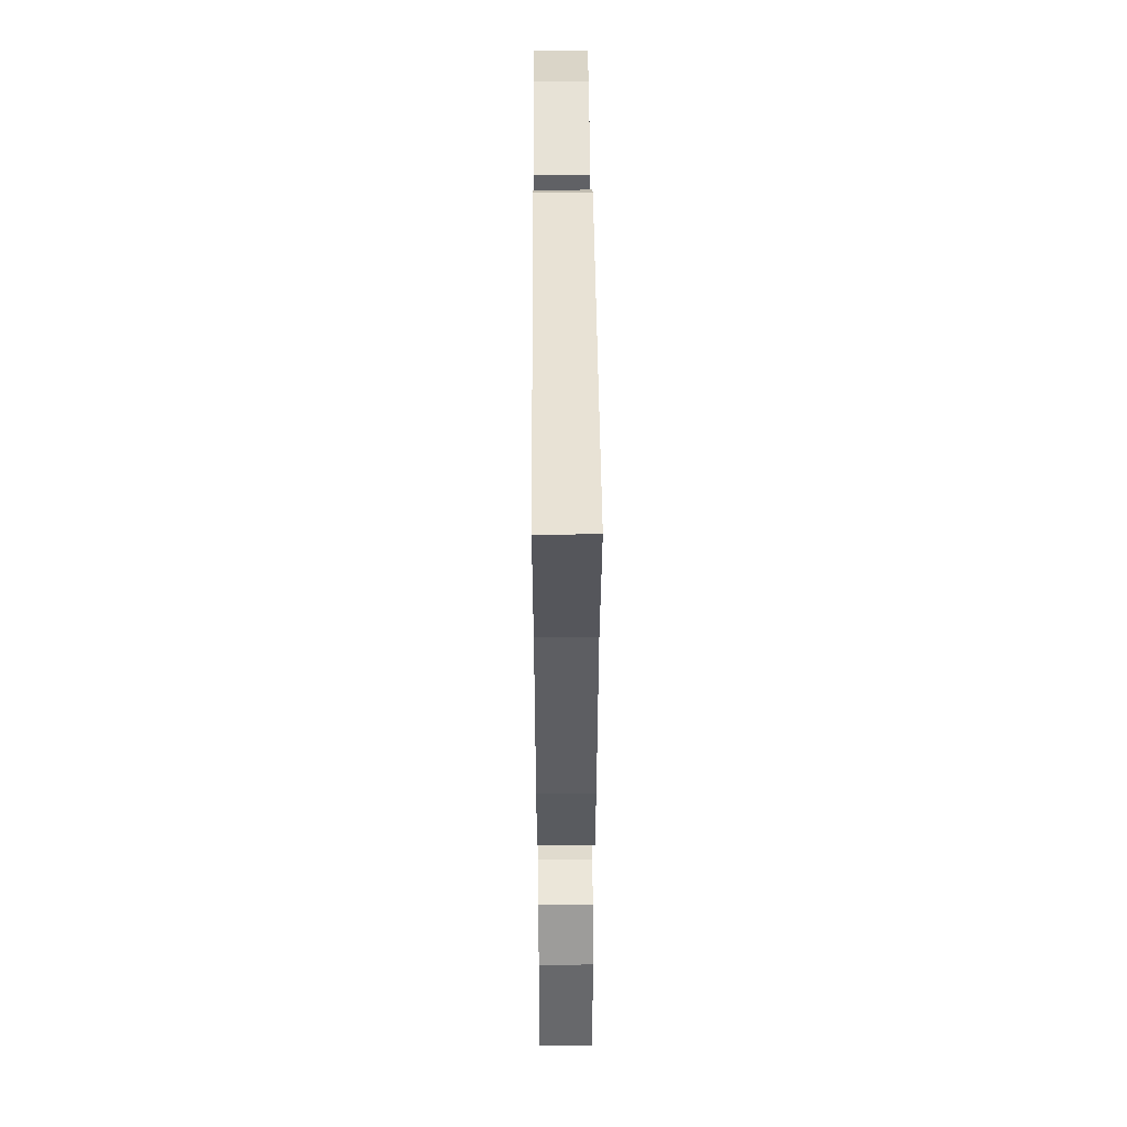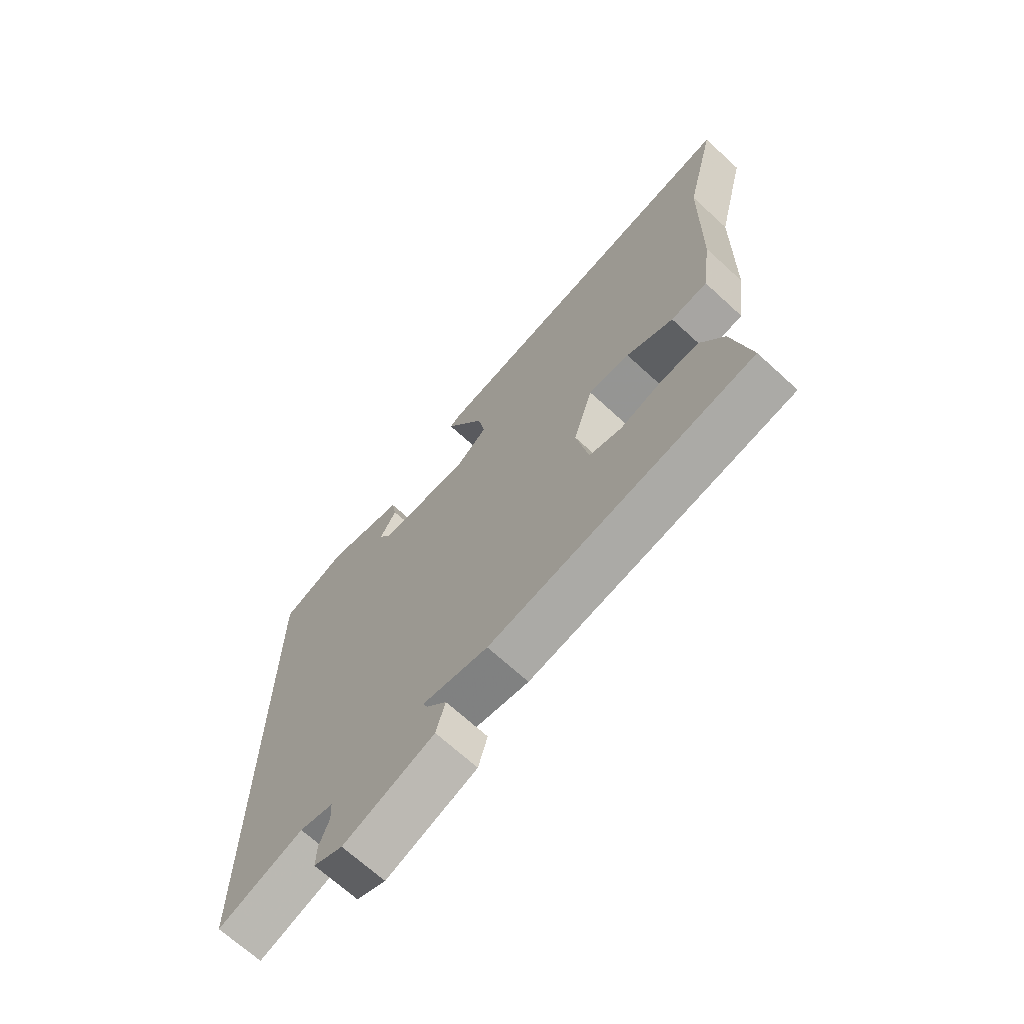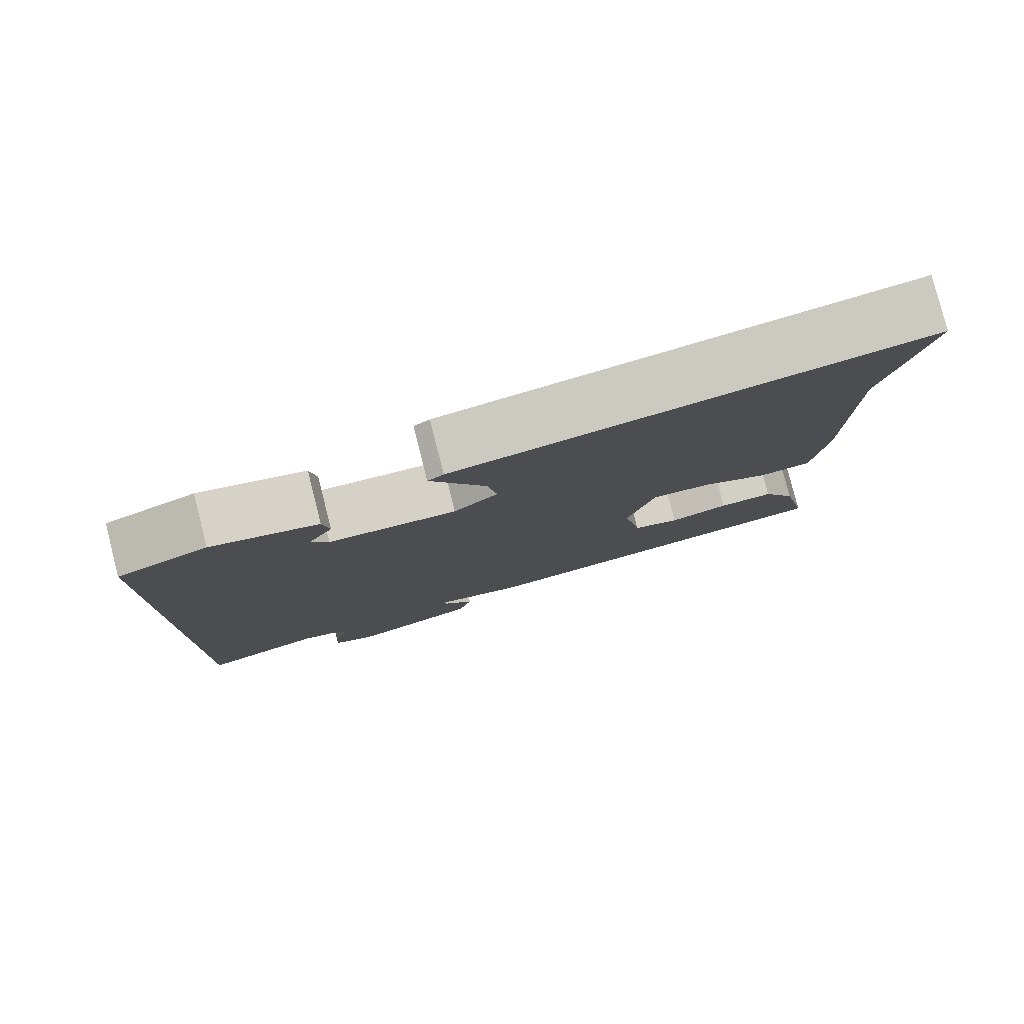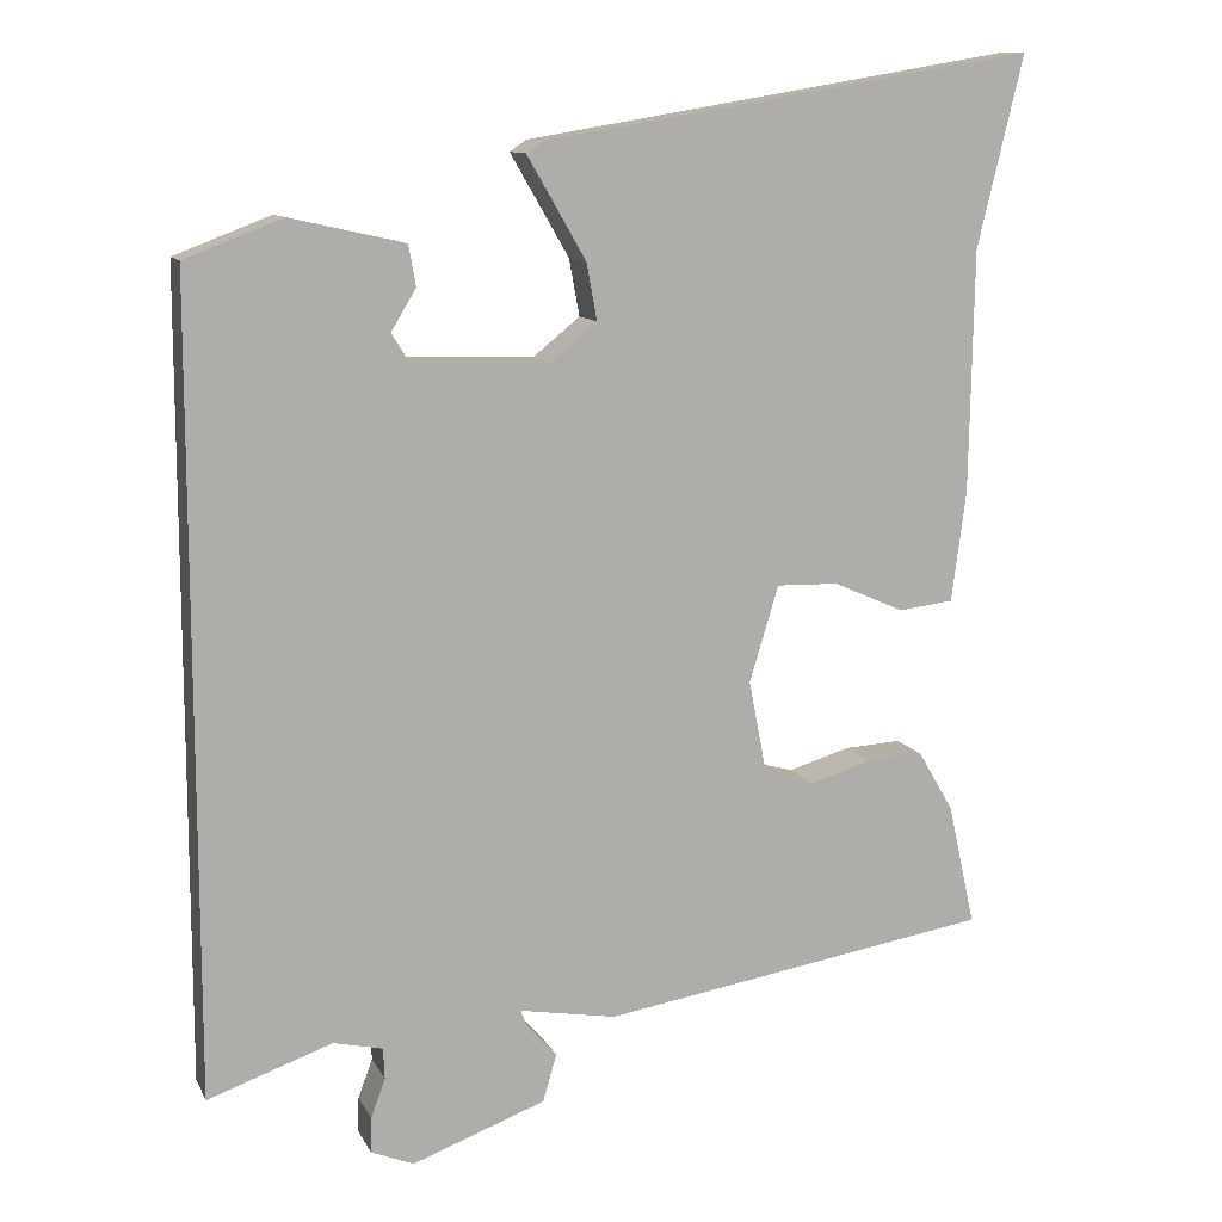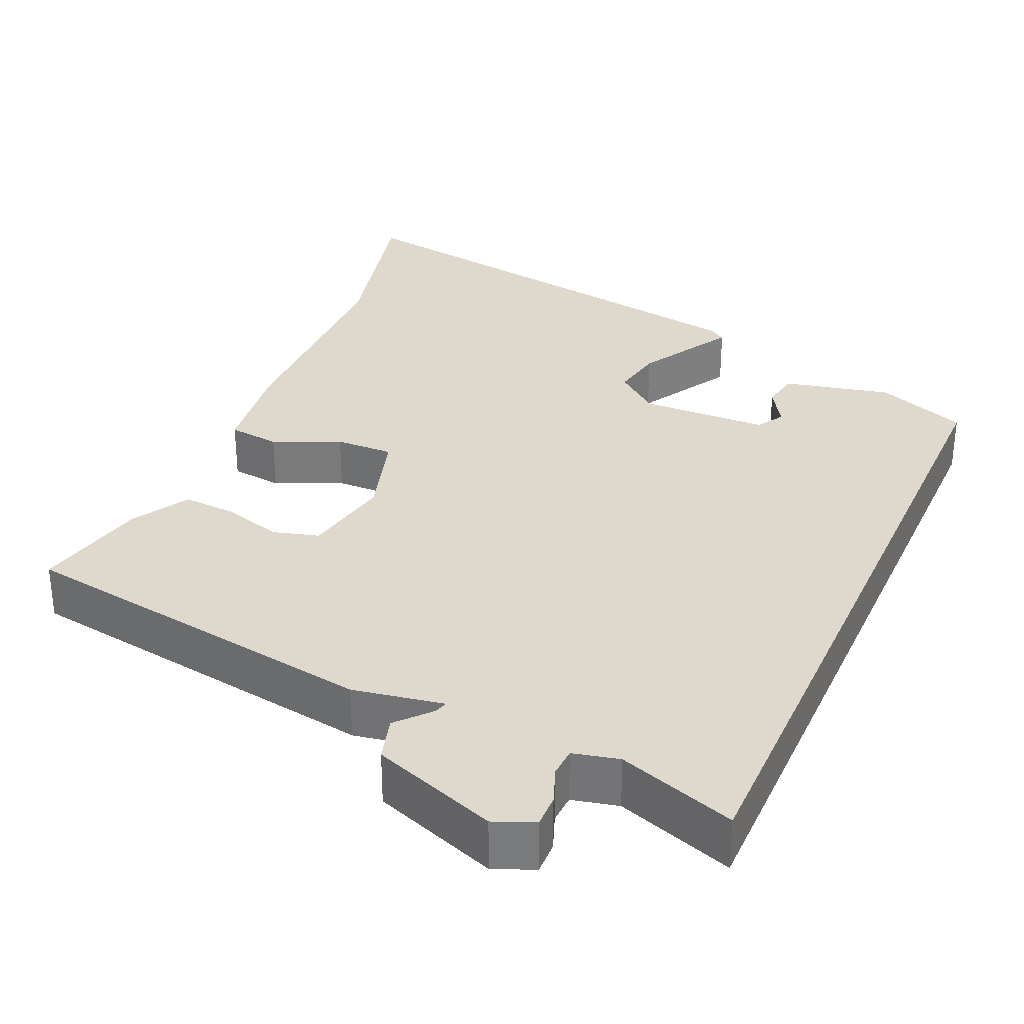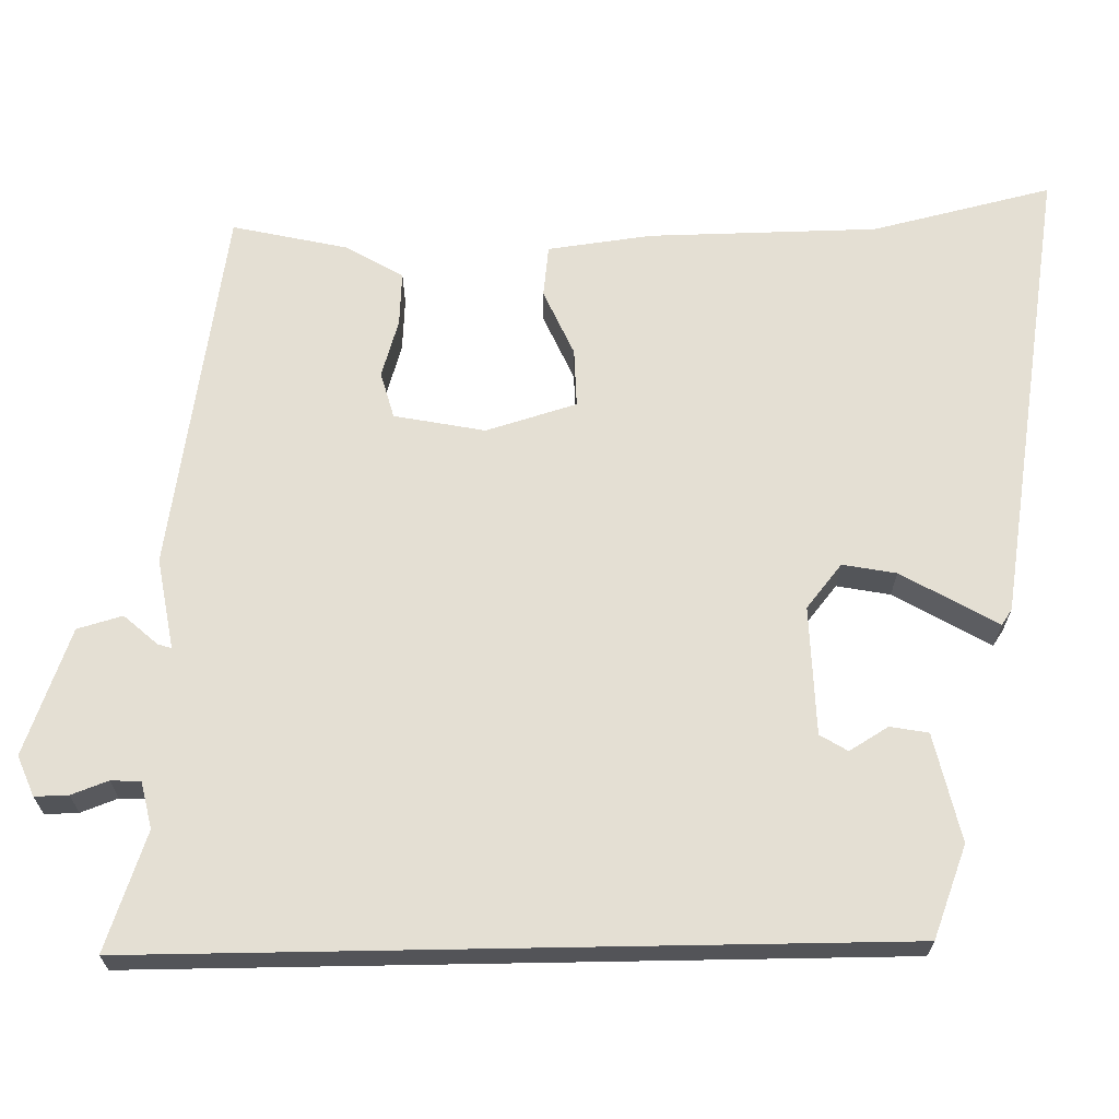
<metadata>
{"format":"obj","ext":"obj","renderer":"f3d","projection":"perspective","resolution":1024,"background":"white","views":[{"elev":50.3,"azim":89.6,"up":"+Z"},{"elev":-68.6,"azim":47.4,"up":"+Z"},{"elev":79.7,"azim":-14.3,"up":"+Z"},{"elev":11.2,"azim":-17.9,"up":"+Z"},{"elev":31.9,"azim":-156.2,"up":"+Y"},{"elev":66.5,"azim":-91.0,"up":"+Y"}]}
</metadata>
<code>
v -0.5 0.07 0.416
v -0.38 0.07 0.462
v -0.238 0.07 0.43
v -0.229 0.07 0.38
v -0.26 0.07 0.329
v -0.238 0.07 0.293
v -0.069 0.07 0.288
v -0.011 0.07 0.335
v -0.024 0.07 0.405
v -0.066 0.07 0.478
v -0.097 0.07 0.531
v -0.076 0.07 0.545
v 0.535 0.07 0.647
v 0.478 0.07 0.41
v 0.473 0.07 0.109
v 0.455 0.07 -0.028
v 0.387 0.07 -0.036
v 0.299 0.07 0.003
v 0.222 0.07 0.005
v 0.186 0.07 -0.114
v 0.209 0.07 -0.233
v 0.27 0.07 -0.25
v 0.347 0.07 -0.227
v 0.418 0.07 -0.223
v 0.462 0.07 -0.298
v 0.496 0.07 -0.45
v 0.01 0.07 -0.528
v -0.11 0.07 -0.507
v -0.104 0.07 -0.525
v -0.065 0.07 -0.569
v -0.082 0.07 -0.628
v -0.248 0.07 -0.689
v -0.301 0.07 -0.667
v -0.3 0.07 -0.623
v -0.282 0.07 -0.575
v -0.284 0.07 -0.536
v -0.345 0.07 -0.522
v -0.5 0.07 -0.576
v -0.5 0 0.416
v -0.38 0 0.462
v -0.238 0 0.43
v -0.229 0 0.38
v -0.26 0 0.329
v -0.238 0 0.293
v -0.069 0 0.288
v -0.011 0 0.335
v -0.024 0 0.405
v -0.066 0 0.478
v -0.097 0 0.531
v -0.076 0 0.545
v 0.535 0 0.647
v 0.478 0 0.41
v 0.473 0 0.109
v 0.455 0 -0.028
v 0.387 0 -0.036
v 0.299 0 0.003
v 0.222 0 0.005
v 0.186 0 -0.114
v 0.209 0 -0.233
v 0.27 0 -0.25
v 0.347 0 -0.227
v 0.418 0 -0.223
v 0.462 0 -0.298
v 0.496 0 -0.45
v 0.01 0 -0.528
v -0.11 0 -0.507
v -0.104 0 -0.525
v -0.065 0 -0.569
v -0.082 0 -0.628
v -0.248 0 -0.689
v -0.301 0 -0.667
v -0.3 0 -0.623
v -0.282 0 -0.575
v -0.284 0 -0.536
v -0.345 0 -0.522
v -0.5 0 -0.576
f 37 38 1 2
f 36 37 2
f 32 33 34 35
f 32 35 36
f 29 30 31 32
f 28 29 32 36
f 25 26 27 28
f 22 23 24 25
f 22 25 28 36
f 15 16 17 18
f 14 15 18 19
f 13 14 19
f 10 11 12 13
f 9 10 13 19
f 8 9 19 20
f 2 3 4 5
f 2 5 6
f 36 2 6
f 21 22 36
f 21 36 6 7
f 7 8 20 21
f 40 39 76 75
f 40 75 74
f 73 72 71 70
f 74 73 70
f 70 69 68 67
f 74 70 67 66
f 66 65 64 63
f 63 62 61 60
f 74 66 63 60
f 56 55 54 53
f 57 56 53 52
f 57 52 51
f 51 50 49 48
f 57 51 48 47
f 58 57 47 46
f 43 42 41 40
f 44 43 40
f 44 40 74
f 74 60 59
f 45 44 74 59
f 59 58 46 45
f 1 39 40 2
f 2 40 41 3
f 3 41 42 4
f 4 42 43 5
f 5 43 44 6
f 6 44 45 7
f 7 45 46 8
f 8 46 47 9
f 9 47 48 10
f 10 48 49 11
f 11 49 50 12
f 12 50 51 13
f 13 51 52 14
f 14 52 53 15
f 15 53 54 16
f 16 54 55 17
f 17 55 56 18
f 18 56 57 19
f 19 57 58 20
f 20 58 59 21
f 21 59 60 22
f 22 60 61 23
f 23 61 62 24
f 24 62 63 25
f 25 63 64 26
f 26 64 65 27
f 27 65 66 28
f 28 66 67 29
f 29 67 68 30
f 30 68 69 31
f 31 69 70 32
f 32 70 71 33
f 33 71 72 34
f 34 72 73 35
f 35 73 74 36
f 36 74 75 37
f 37 75 76 38
f 38 76 39 1

</code>
